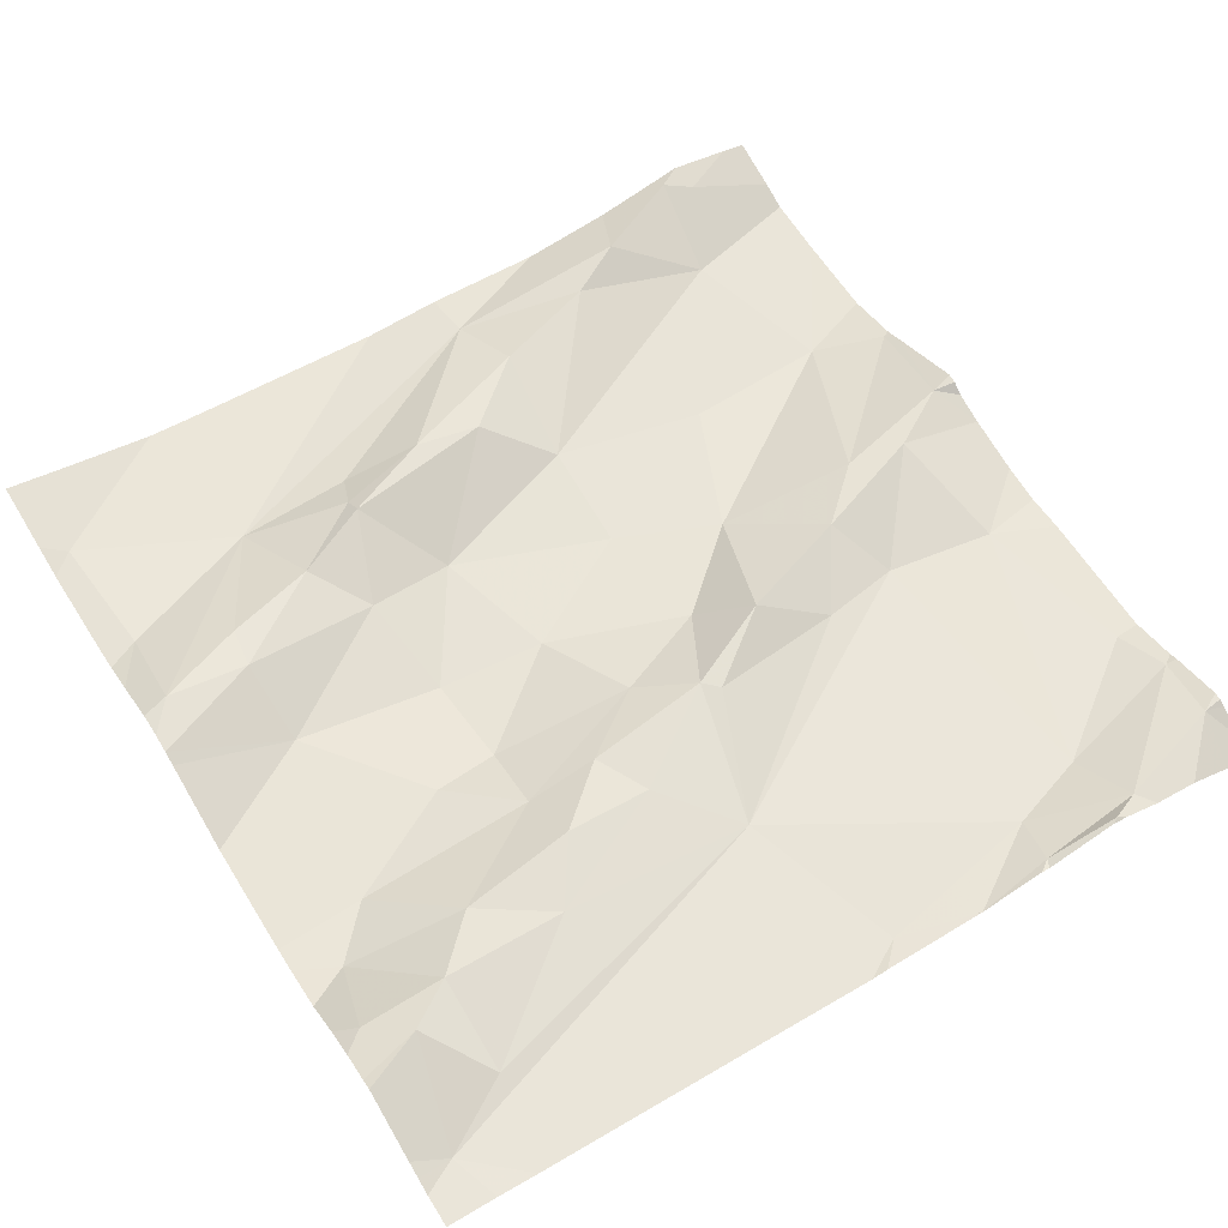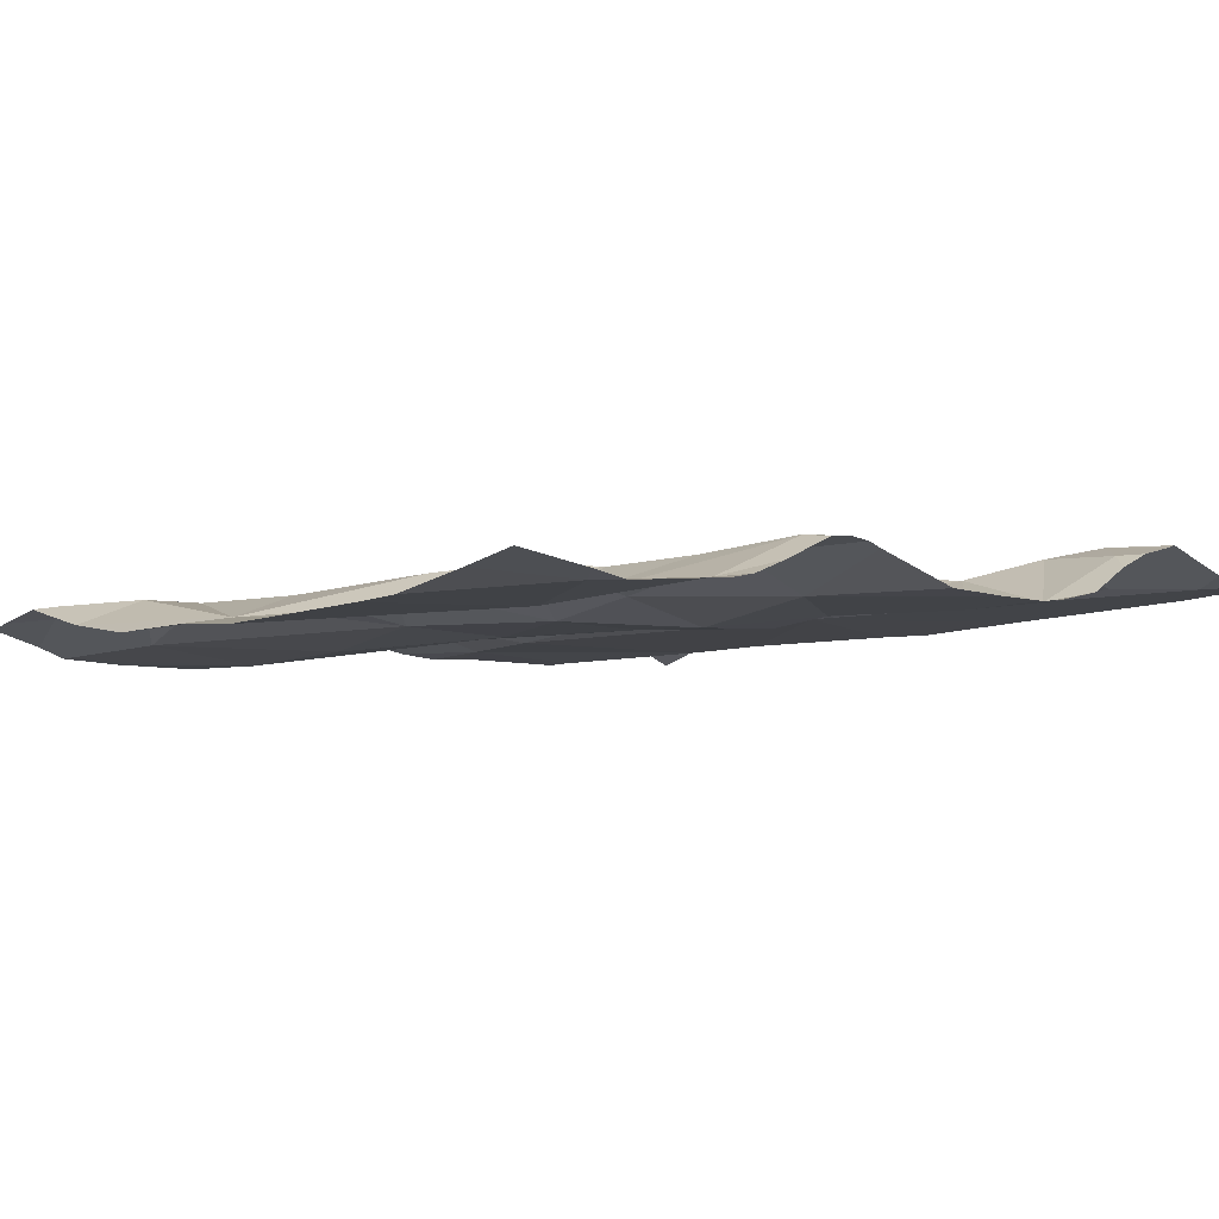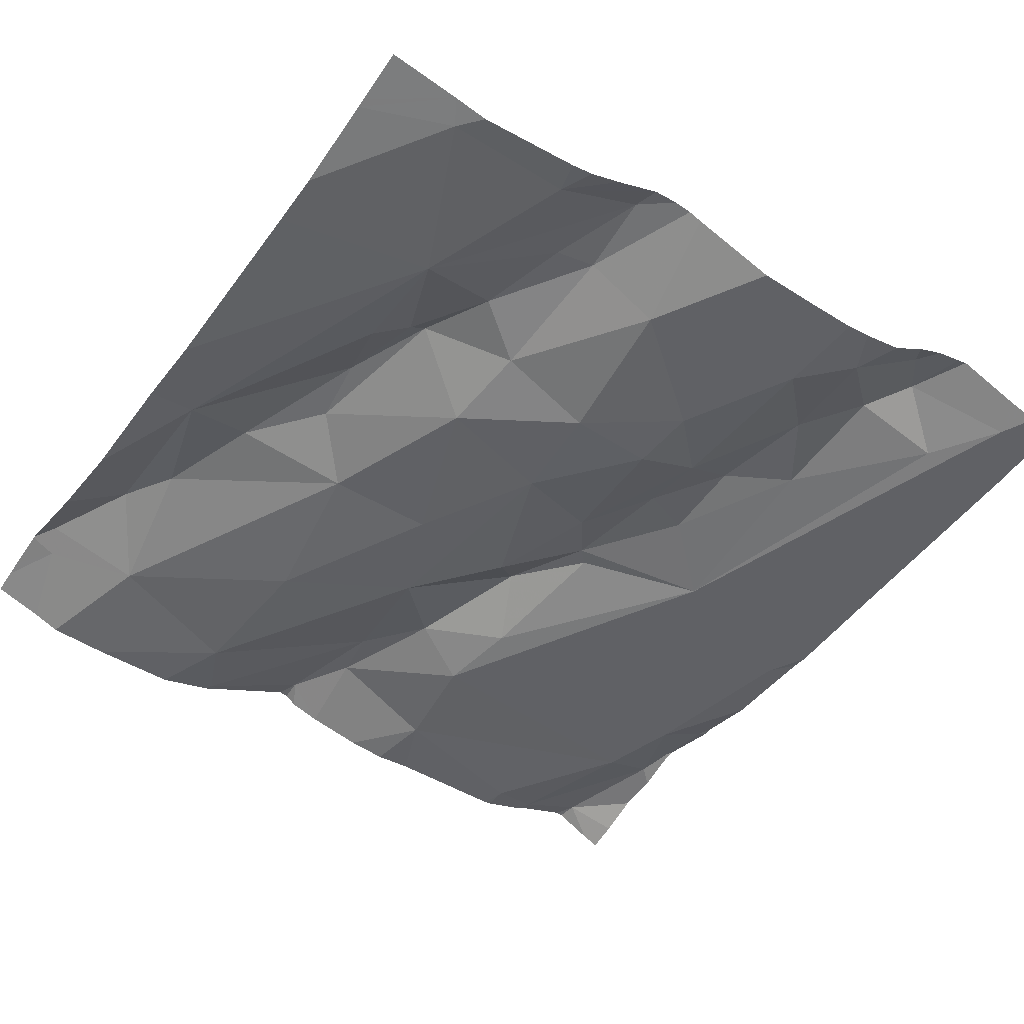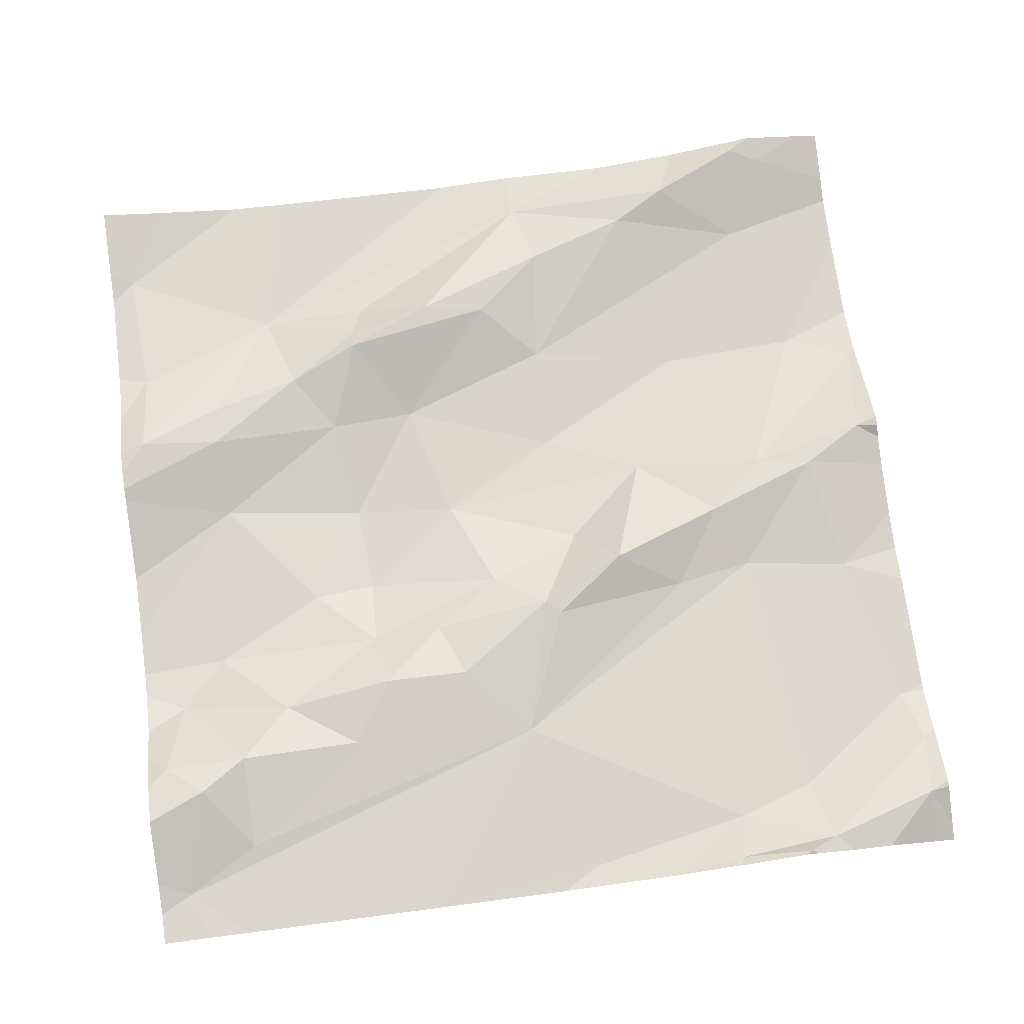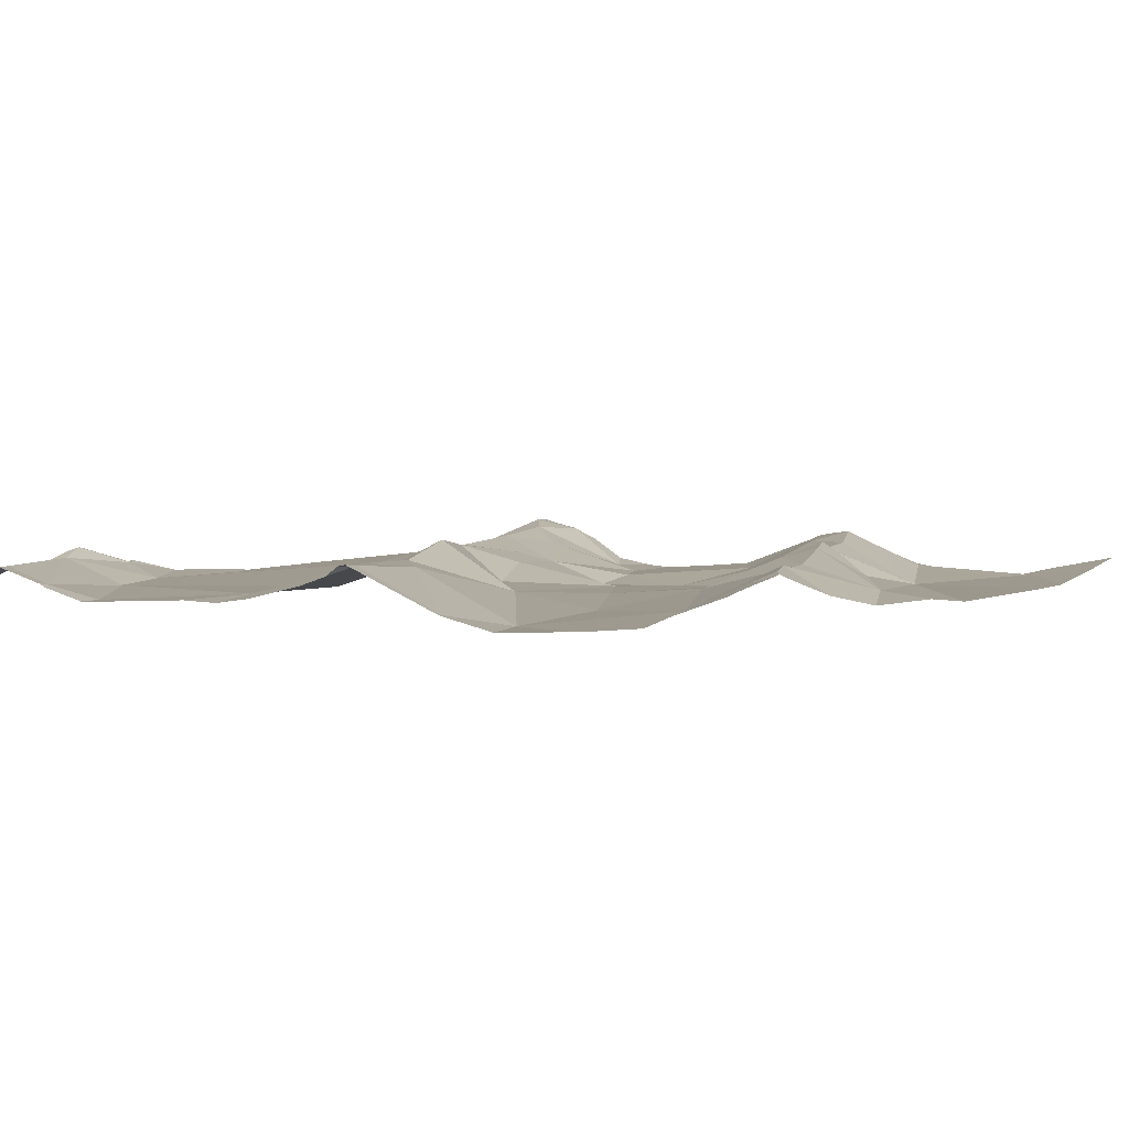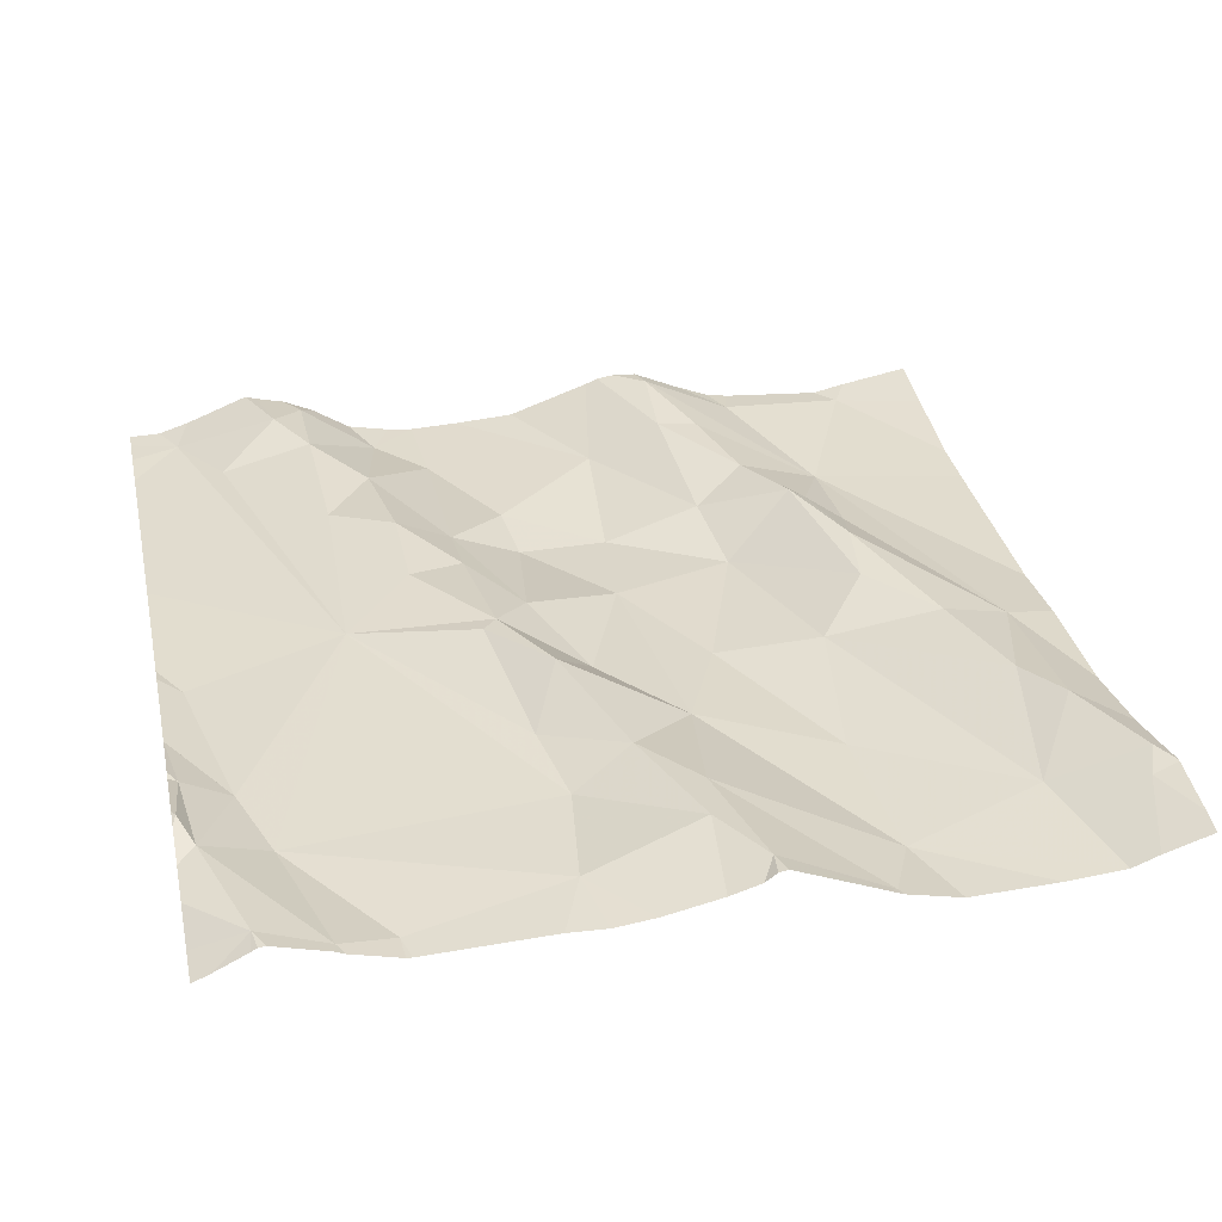
<metadata>
{"format":"obj","ext":"obj","renderer":"f3d","projection":"perspective","resolution":1024,"background":"white","views":[{"elev":59.7,"azim":148.1,"up":"+Z"},{"elev":-3.8,"azim":51.4,"up":"+Z"},{"elev":-45.2,"azim":55.5,"up":"+Z"},{"elev":72.4,"azim":172.2,"up":"+Z"},{"elev":0.9,"azim":-56.9,"up":"+Z"},{"elev":31.7,"azim":-102.2,"up":"+Z"}]}
</metadata>
<code>
v -34.32 279.5 504.1
v -34.17 279.5 504.1
v -33.89 279.8 504.1
v -33.99 279.9 504.1
v -33.96 279.5 504
v -33.8 279.6 504.1
v -33.79 279.4 504.1
v -34.24 279.5 504.1
v -34.13 279.7 504
v -34.63 279.3 504.1
v -34.59 279.3 504.1
v -34.06 279.9 504
v -34.17 279.8 504
v -34.05 279.8 504
v -34.23 280.1 504.1
v -34.16 280 504.1
v -34.21 279.9 504.1
v -34.27 279.9 504.1
v -34.3 279.7 504
v -34.31 279.6 504.1
v -34.32 279.9 504.1
v -34.41 279.8 504
v -34.29 280 504.1
v -34.37 279.9 504.1
v -34.1 280.3 504.1
v -34.52 279.3 504.1
v -33.94 279.3 504.1
v -33.86 280 504.1
v -34.43 279.3 504
v -34.24 280.3 504.1
v -33.79 280.3 504.1
v -34.3 279.4 504.1
v -34.06 280 504.1
v -34.09 279.5 504.1
v -34.04 279.7 504.1
v -34.07 279.6 504.1
v -33.81 280 504.1
v -33.99 279.3 504
v -34.29 280.3 504.1
v -33.8 280.2 504.1
v -33.89 279.7 504.1
v -34.67 279.3 504.1
v -34.63 279.3 504.1
v -33.8 279.7 504.1
v -33.94 280 504.1
v -33.88 280.1 504.1
v -33.84 279.3 504.1
v -34.5 279.9 504.1
v -34.56 279.8 504.1
v -34.62 279.8 504.1
v -34.7 280.2 504.1
v -33.77 280.2 504.1
v -34.56 280.2 504.1
v -34.57 280.3 504.1
v -34.47 280.2 504.1
v -34.44 279.9 504.1
v -34.64 279.6 504
v -34.59 279.5 504
v -33.77 280 504.1
v -34.54 280.3 504.1
v -33.77 280.1 504.1
v -33.77 280.1 504.1
v -33.77 280.2 504.1
v -33.77 280 504.1
v -34.46 280.3 504.1
v -34.44 279.4 504.1
v -34.5 279.4 504.1
v -34.71 279.7 504
v -34.69 279.8 504.1
v -34.53 279.9 504.1
v -34.65 279.9 504
v -34.69 280.1 504
v -33.87 280.3 504.1
v -33.77 280.3 504.1
v -33.77 279.9 504.1
v -34.55 280.3 504.1
v -33.77 279.8 504.1
v -33.77 279.5 504.1
v -34.63 279.4 504.1
v -33.82 280.3 504.1
v -33.77 279.6 504.1
v -34.6 279.4 504.1
v -34.71 280.2 504.1
v -34.48 279.6 504
v -33.77 279.4 504.1
v -33.89 279.6 504.1
v -33.99 279.6 504.1
v -34.07 280 504.1
v -34.3 279.3 504
v -33.83 280.1 504.1
v -34.21 279.3 504
v -33.88 280.2 504.1
v -34.07 279.6 504.1
v -34.02 280.1 504.1
v -33.79 280.1 504.1
v -33.77 279.3 504.1
v -34.13 280 504.1
v -33.83 279.3 504.1
v -34.72 280.3 504.1
v -34.72 279.4 504
v -34.72 279.5 504
v -34.72 279.9 504
v -34.72 279.8 504.1
v -34.72 280 504
v -34.72 280.1 504
v -34.72 279.8 504.1
v -34.72 279.8 504.1
v -34.26 280.3 504.1
v -34.69 280.3 504.1
v -34.72 279.7 504
v -34.72 279.7 504
v -34.72 279.8 504.1
v -34.72 279.6 504
v -34.72 279.6 504
v -34.72 279.4 504
v -34.72 279.9 504
v -34.72 280.2 504.1
v -34.72 280.2 504.1
v -34.72 280.2 504.1
v -34.72 280.2 504.1
v -34.72 280.2 504.1
v -34.72 280.1 504
v -33.77 279.7 504.1
v -33.77 279.7 504.1
v -33.77 279.6 504.1
v -33.77 279.7 504.1
v -33.77 279.7 504.1
v -33.77 280 504.1
v -33.77 280.2 504.1
v -33.77 280.1 504.1
v -33.77 279.6 504.1
v -34.69 279.3 504.1
v -34.72 279.3 504.1
v -34.59 280.3 504.1
v -34.45 280.3 504.1
v -34.45 280.3 504.1
v -34.53 280.3 504.1
v -34.54 280.3 504.1
v -34.38 280.3 504.1
v -34.64 280.3 504.1
v -34.37 280.3 504.1
v -34.37 280.3 504.1
v -34.71 280.3 504
v -34.72 280.3 504
v -33.77 280.3 504.1
f 1 2 8
f 1 32 2
f 3 4 14
f 28 4 3
f 139 65 55
f 37 28 64
f 39 15 25
f 13 14 12
f 6 44 5
f 6 5 7
f 6 7 78
f 20 8 9
f 9 8 36
f 5 32 89
f 95 90 46
f 138 60 137
f 15 16 94
f 17 13 12
f 4 12 14
f 36 87 35
f 137 60 135
f 87 86 41
f 18 16 15
f 21 13 17
f 22 19 13
f 23 18 15
f 13 19 9
f 20 1 8
f 21 22 13
f 21 17 18
f 24 18 23
f 24 21 18
f 28 3 75
f 9 35 14
f 5 34 32
f 45 33 28
f 28 33 4
f 3 41 126
f 2 32 34
f 14 35 3
f 7 5 38
f 36 35 9
f 13 9 14
f 136 65 139
f 33 88 97
f 87 93 5
f 41 3 35
f 20 9 19
f 135 65 136
f 41 44 123
f 92 40 15
f 28 37 45
f 46 45 37
f 25 40 73
f 46 94 45
f 44 86 5
f 49 48 50
f 54 53 55
f 48 24 56
f 100 57 101
f 54 60 76
f 66 58 67
f 69 68 49
f 32 66 67
f 48 56 70
f 50 71 102
f 104 72 105
f 32 67 26
f 68 57 49
f 57 22 49
f 69 50 103
f 134 54 76
f 127 3 126
f 32 1 66
f 76 60 138
f 70 71 50
f 111 69 112
f 22 48 49
f 126 41 123
f 113 68 114
f 79 58 100
f 53 71 70
f 53 54 83
f 24 48 22
f 22 21 24
f 20 19 84
f 58 66 20
f 66 1 20
f 48 70 50
f 50 69 49
f 15 70 56
f 51 54 134
f 141 39 142
f 15 39 55
f 60 54 65
f 132 79 115
f 60 65 135
f 109 51 140
f 125 6 81
f 55 53 15
f 26 82 11
f 58 79 82
f 57 84 22
f 124 44 6
f 42 79 132
f 82 79 43
f 98 85 47
f 123 44 124
f 83 51 117
f 82 67 58
f 20 84 58
f 52 40 63
f 55 65 54
f 84 57 58
f 83 72 53
f 83 54 51
f 84 19 22
f 24 23 56
f 15 53 70
f 23 15 56
f 63 40 90
f 139 55 141
f 72 71 53
f 72 83 121
f 41 86 44
f 96 85 98
f 87 5 86
f 88 33 45
f 10 82 43
f 40 92 90
f 2 34 93
f 5 93 34
f 15 94 92
f 88 94 16
f 94 88 45
f 36 2 93
f 62 37 128
f 8 2 36
f 18 17 97
f 35 87 41
f 36 93 87
f 12 4 33
f 12 33 17
f 33 97 17
f 16 97 88
f 97 16 18
f 108 39 30
f 124 6 131
f 80 40 31
f 90 92 46
f 90 95 61
f 46 37 95
f 46 92 94
f 63 90 129
f 11 82 10
f 99 51 143
f 100 58 57
f 61 95 62
f 62 95 37
f 101 57 113
f 43 79 42
f 102 71 116
f 103 50 102
f 104 71 72
f 81 6 78
f 78 7 85
f 105 72 122
f 29 32 26
f 106 69 103
f 107 69 106
f 74 40 52
f 73 40 80
f 26 67 82
f 132 115 133
f 110 68 111
f 31 74 145
f 111 68 69
f 31 40 74
f 112 69 107
f 113 57 68
f 59 37 64
f 64 28 75
f 114 68 110
f 115 79 100
f 27 7 38
f 116 71 104
f 117 51 118
f 75 3 77
f 77 3 127
f 118 51 119
f 119 51 99
f 38 5 91
f 120 83 117
f 30 39 25
f 121 83 120
f 91 5 89
f 85 7 47
f 122 72 121
f 128 37 59
f 89 32 29
f 129 90 130
f 25 15 40
f 47 7 27
f 130 90 61
f 131 6 125
f 140 51 134
f 141 55 39
f 142 39 108
f 143 51 109
f 144 99 143

</code>
